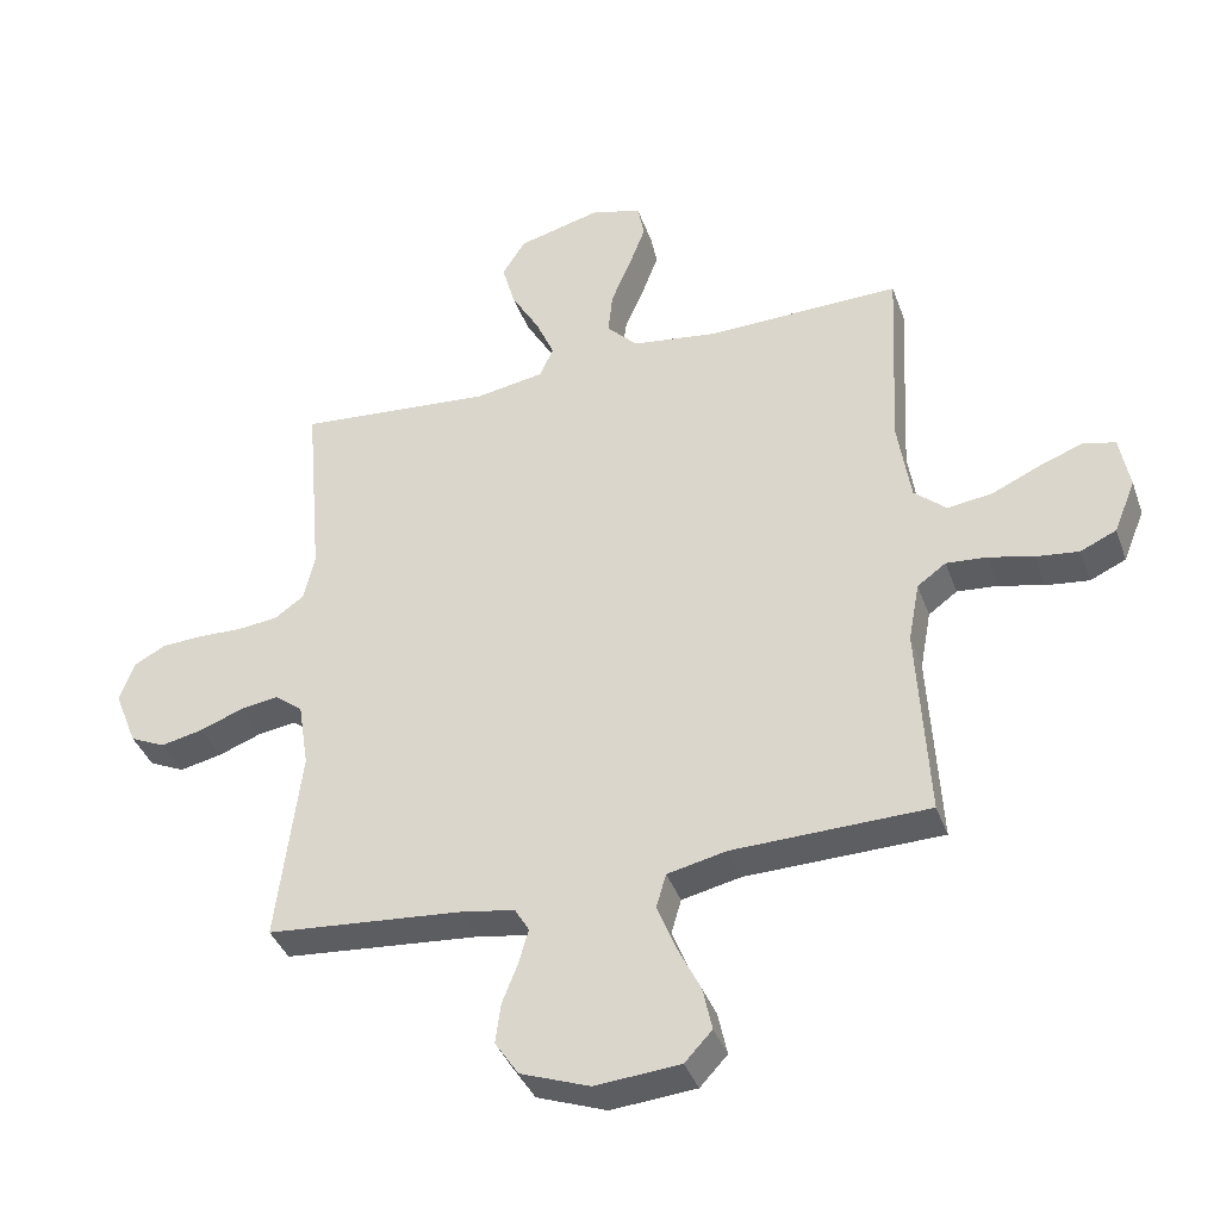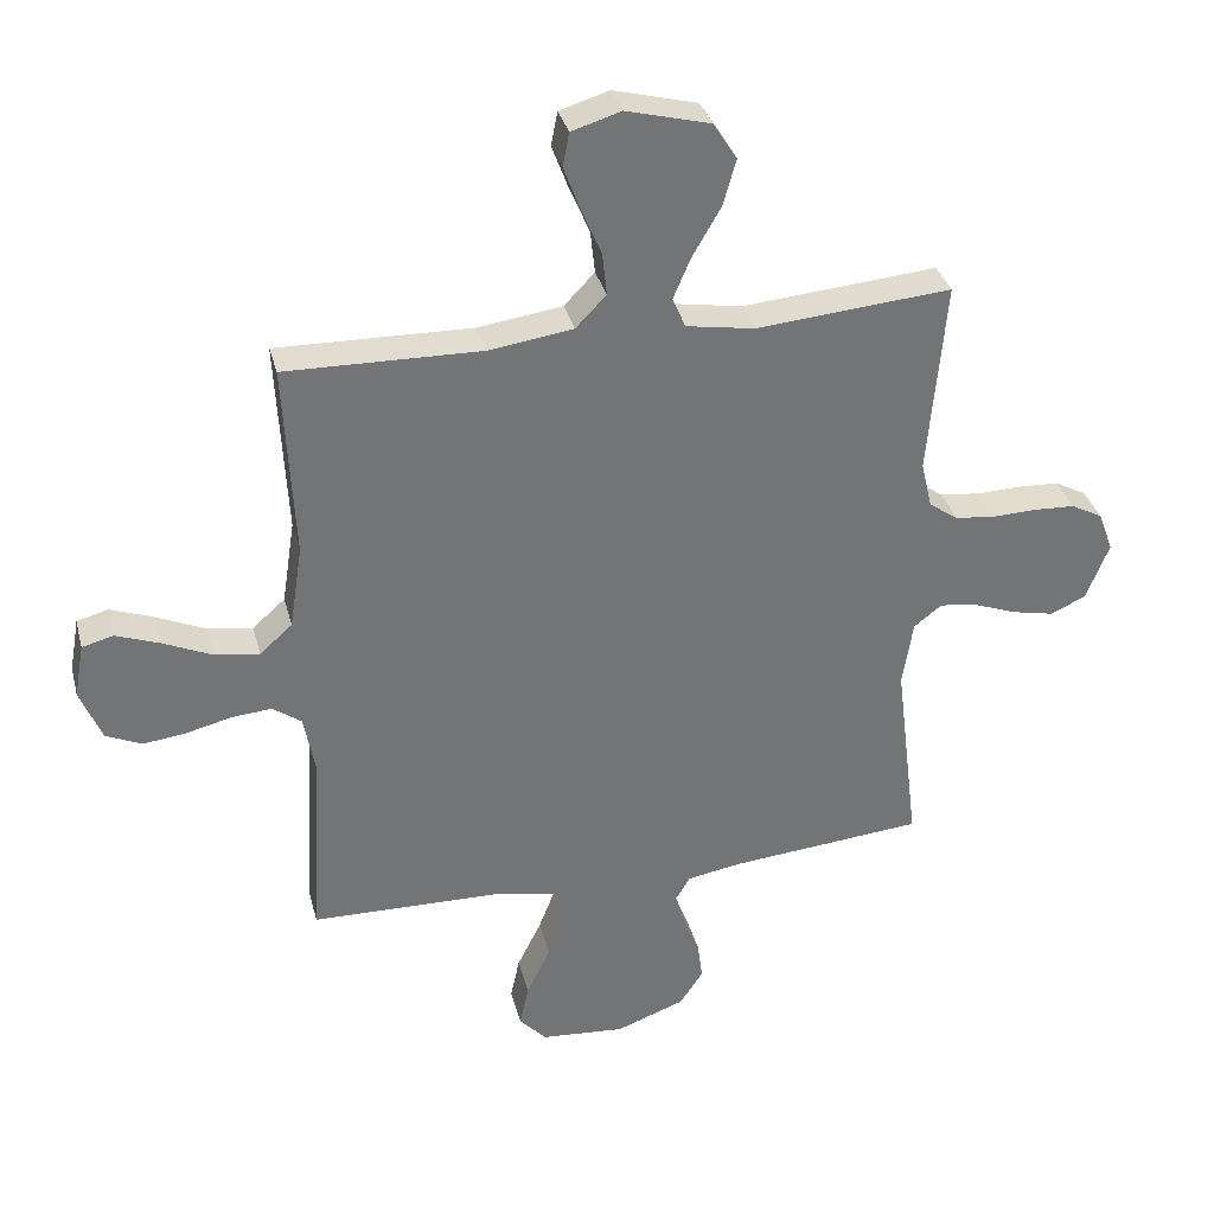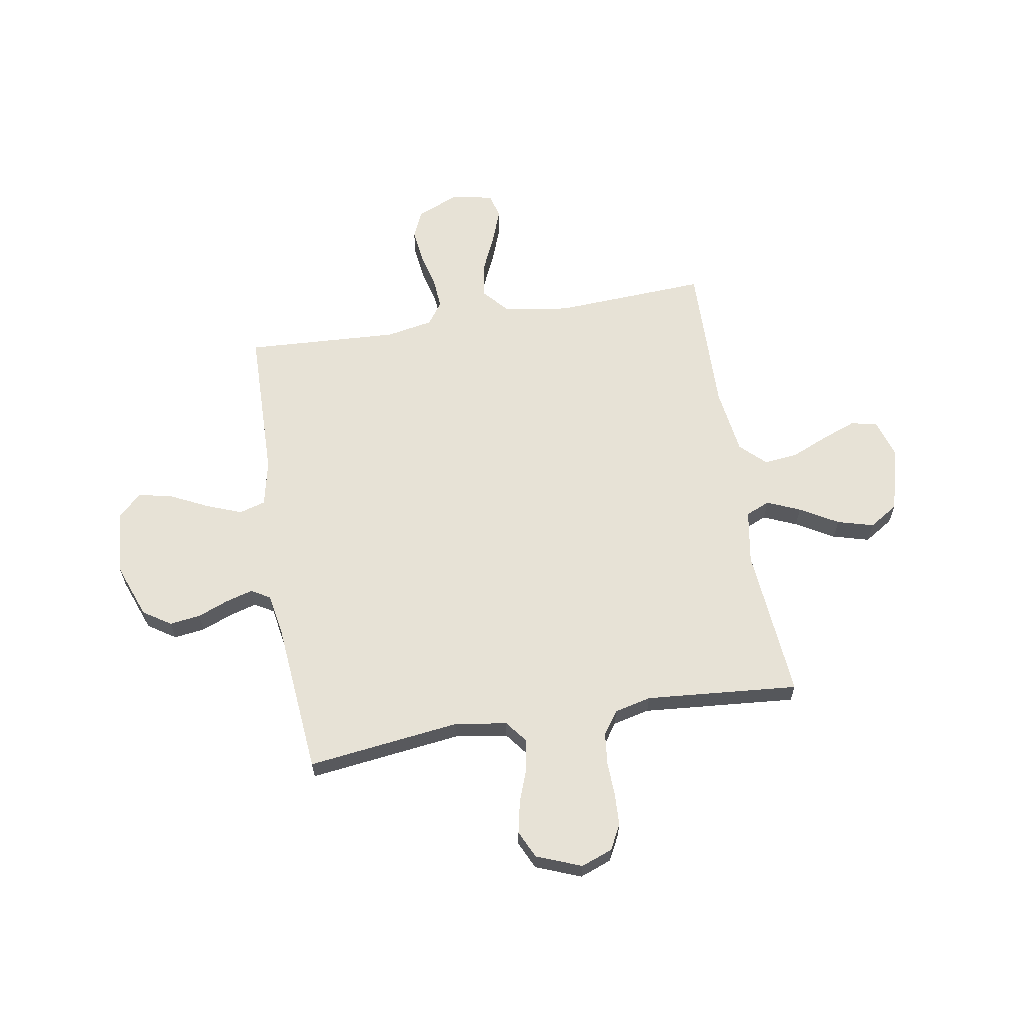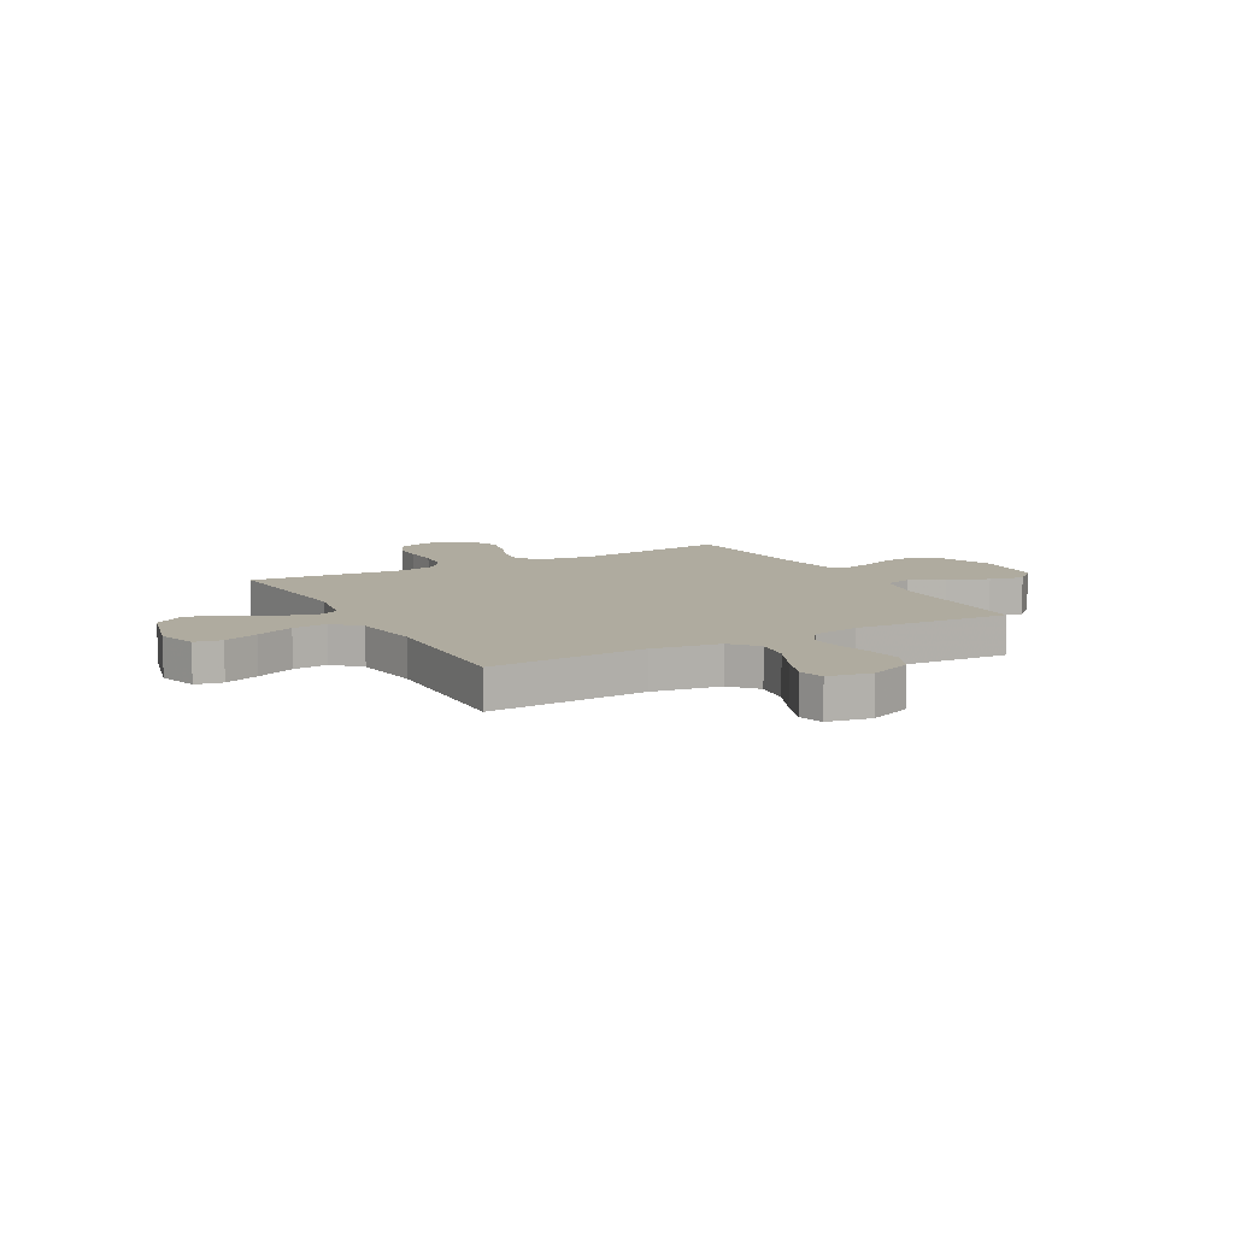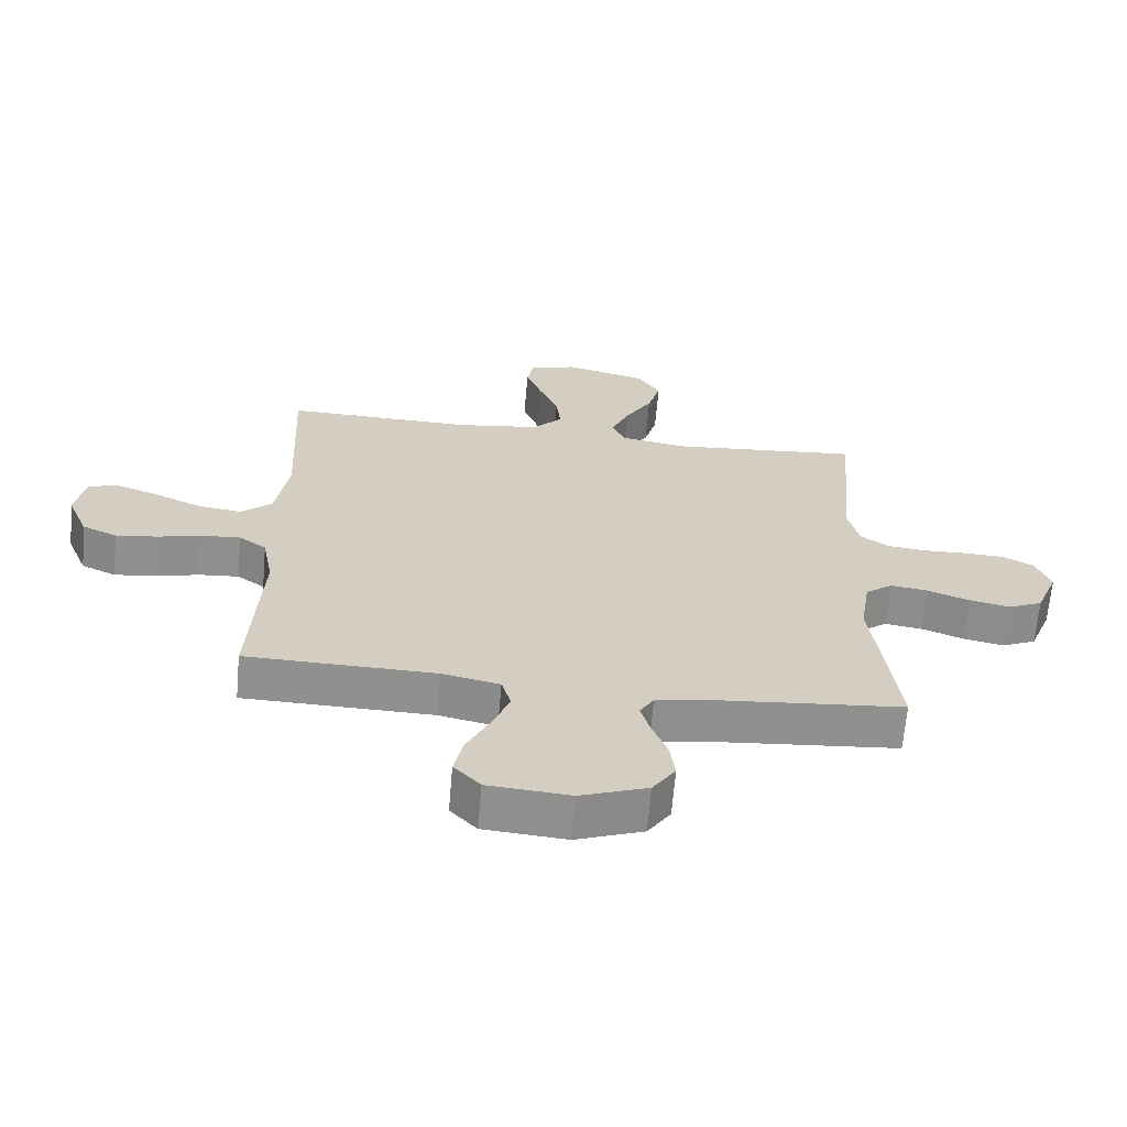
<metadata>
{"format":"obj","ext":"obj","renderer":"f3d","projection":"perspective","resolution":1024,"background":"white","views":[{"elev":-38.5,"azim":18.7,"up":"+Z"},{"elev":34.2,"azim":165.8,"up":"+Z"},{"elev":62.9,"azim":-99.7,"up":"+Y"},{"elev":9.6,"azim":61.2,"up":"+Y"},{"elev":-65.5,"azim":175.1,"up":"+Z"}]}
</metadata>
<code>
v 0.5 0.07 -0.5
v 0.2 0.07 -0.507
v 0.109 0.07 -0.527
v 0.094 0.07 -0.579
v 0.121 0.07 -0.648
v 0.158 0.07 -0.723
v 0.172 0.07 -0.789
v 0.13 0.07 -0.834
v 0 0.07 -0.845
v -0.106 0.07 -0.806
v -0.142 0.07 -0.752
v -0.134 0.07 -0.691
v -0.11 0.07 -0.63
v -0.095 0.07 -0.577
v -0.117 0.07 -0.54
v -0.2 0.07 -0.526
v -0.5 0.07 -0.5
v -0.463 0.07 -0.2
v -0.479 0.07 -0.098
v -0.522 0.07 -0.065
v -0.581 0.07 -0.074
v -0.647 0.07 -0.099
v -0.712 0.07 -0.113
v -0.766 0.07 -0.088
v -0.801 0.07 0
v -0.778 0.07 0.062
v -0.729 0.07 0.088
v -0.666 0.07 0.091
v -0.598 0.07 0.089
v -0.536 0.07 0.096
v -0.491 0.07 0.128
v -0.474 0.07 0.2
v -0.5 0.07 0.5
v -0.2 0.07 0.475
v -0.094 0.07 0.493
v -0.074 0.07 0.54
v -0.102 0.07 0.605
v -0.145 0.07 0.679
v -0.165 0.07 0.75
v -0.129 0.07 0.807
v 0 0.07 0.841
v 0.076 0.07 0.818
v 0.086 0.07 0.766
v 0.061 0.07 0.699
v 0.03 0.07 0.626
v 0.023 0.07 0.56
v 0.07 0.07 0.511
v 0.2 0.07 0.493
v 0.5 0.07 0.5
v 0.485 0.07 0.2
v 0.505 0.07 0.071
v 0.555 0.07 0.027
v 0.624 0.07 0.037
v 0.699 0.07 0.071
v 0.766 0.07 0.096
v 0.814 0.07 0.083
v 0.829 0.07 0
v 0.796 0.07 -0.081
v 0.741 0.07 -0.106
v 0.675 0.07 -0.098
v 0.606 0.07 -0.081
v 0.544 0.07 -0.076
v 0.5 0.07 -0.108
v 0.483 0.07 -0.2
v 0.5 0 -0.5
v 0.2 0 -0.507
v 0.109 0 -0.527
v 0.094 0 -0.579
v 0.121 0 -0.648
v 0.158 0 -0.723
v 0.172 0 -0.789
v 0.13 0 -0.834
v 0 0 -0.845
v -0.106 0 -0.806
v -0.142 0 -0.752
v -0.134 0 -0.691
v -0.11 0 -0.63
v -0.095 0 -0.577
v -0.117 0 -0.54
v -0.2 0 -0.526
v -0.5 0 -0.5
v -0.463 0 -0.2
v -0.479 0 -0.098
v -0.522 0 -0.065
v -0.581 0 -0.074
v -0.647 0 -0.099
v -0.712 0 -0.113
v -0.766 0 -0.088
v -0.801 0 0
v -0.778 0 0.062
v -0.729 0 0.088
v -0.666 0 0.091
v -0.598 0 0.089
v -0.536 0 0.096
v -0.491 0 0.128
v -0.474 0 0.2
v -0.5 0 0.5
v -0.2 0 0.475
v -0.094 0 0.493
v -0.074 0 0.54
v -0.102 0 0.605
v -0.145 0 0.679
v -0.165 0 0.75
v -0.129 0 0.807
v 0 0 0.841
v 0.076 0 0.818
v 0.086 0 0.766
v 0.061 0 0.699
v 0.03 0 0.626
v 0.023 0 0.56
v 0.07 0 0.511
v 0.2 0 0.493
v 0.5 0 0.5
v 0.485 0 0.2
v 0.505 0 0.071
v 0.555 0 0.027
v 0.624 0 0.037
v 0.699 0 0.071
v 0.766 0 0.096
v 0.814 0 0.083
v 0.829 0 0
v 0.796 0 -0.081
v 0.741 0 -0.106
v 0.675 0 -0.098
v 0.606 0 -0.081
v 0.544 0 -0.076
v 0.5 0 -0.108
v 0.483 0 -0.2
f 59 60 61
f 58 59 61
f 57 58 61
f 56 57 61
f 55 56 61
f 54 55 61
f 53 54 61
f 52 53 61 62
f 51 52 62 63
f 48 49 50
f 51 63 64
f 50 51 64
f 48 50 64
f 47 48 64
f 43 44 45
f 42 43 45
f 41 42 45
f 40 41 45
f 39 40 45
f 38 39 45
f 37 38 45
f 36 37 45 46
f 64 1 2
f 47 64 2
f 46 47 2
f 36 46 2
f 35 36 2
f 27 28 29
f 26 27 29
f 25 26 29
f 24 25 29
f 23 24 29
f 22 23 29
f 21 22 29
f 20 21 29 30
f 19 20 30 31
f 16 17 18
f 19 31 32
f 18 19 32
f 16 18 32
f 15 16 32
f 11 12 13
f 10 11 13
f 9 10 13
f 8 9 13
f 7 8 13
f 6 7 13
f 5 6 13
f 4 5 13 14
f 32 33 34
f 15 32 34
f 14 15 34
f 4 14 34
f 3 4 34
f 2 3 34 35
f 125 124 123
f 125 123 122
f 125 122 121
f 125 121 120
f 125 120 119
f 125 119 118
f 125 118 117
f 126 125 117 116
f 127 126 116 115
f 114 113 112
f 128 127 115
f 128 115 114
f 128 114 112
f 128 112 111
f 109 108 107
f 109 107 106
f 109 106 105
f 109 105 104
f 109 104 103
f 109 103 102
f 109 102 101
f 110 109 101 100
f 66 65 128
f 66 128 111
f 66 111 110
f 66 110 100
f 66 100 99
f 93 92 91
f 93 91 90
f 93 90 89
f 93 89 88
f 93 88 87
f 93 87 86
f 93 86 85
f 94 93 85 84
f 95 94 84 83
f 82 81 80
f 96 95 83
f 96 83 82
f 96 82 80
f 96 80 79
f 77 76 75
f 77 75 74
f 77 74 73
f 77 73 72
f 77 72 71
f 77 71 70
f 77 70 69
f 78 77 69 68
f 98 97 96
f 98 96 79
f 98 79 78
f 98 78 68
f 98 68 67
f 99 98 67 66
f 1 65 66 2
f 2 66 67 3
f 3 67 68 4
f 4 68 69 5
f 5 69 70 6
f 6 70 71 7
f 7 71 72 8
f 8 72 73 9
f 9 73 74 10
f 10 74 75 11
f 11 75 76 12
f 12 76 77 13
f 13 77 78 14
f 14 78 79 15
f 15 79 80 16
f 16 80 81 17
f 17 81 82 18
f 18 82 83 19
f 19 83 84 20
f 20 84 85 21
f 21 85 86 22
f 22 86 87 23
f 23 87 88 24
f 24 88 89 25
f 25 89 90 26
f 26 90 91 27
f 27 91 92 28
f 28 92 93 29
f 29 93 94 30
f 30 94 95 31
f 31 95 96 32
f 32 96 97 33
f 33 97 98 34
f 34 98 99 35
f 35 99 100 36
f 36 100 101 37
f 37 101 102 38
f 38 102 103 39
f 39 103 104 40
f 40 104 105 41
f 41 105 106 42
f 42 106 107 43
f 43 107 108 44
f 44 108 109 45
f 45 109 110 46
f 46 110 111 47
f 47 111 112 48
f 48 112 113 49
f 49 113 114 50
f 50 114 115 51
f 51 115 116 52
f 52 116 117 53
f 53 117 118 54
f 54 118 119 55
f 55 119 120 56
f 56 120 121 57
f 57 121 122 58
f 58 122 123 59
f 59 123 124 60
f 60 124 125 61
f 61 125 126 62
f 62 126 127 63
f 63 127 128 64
f 64 128 65 1

</code>
